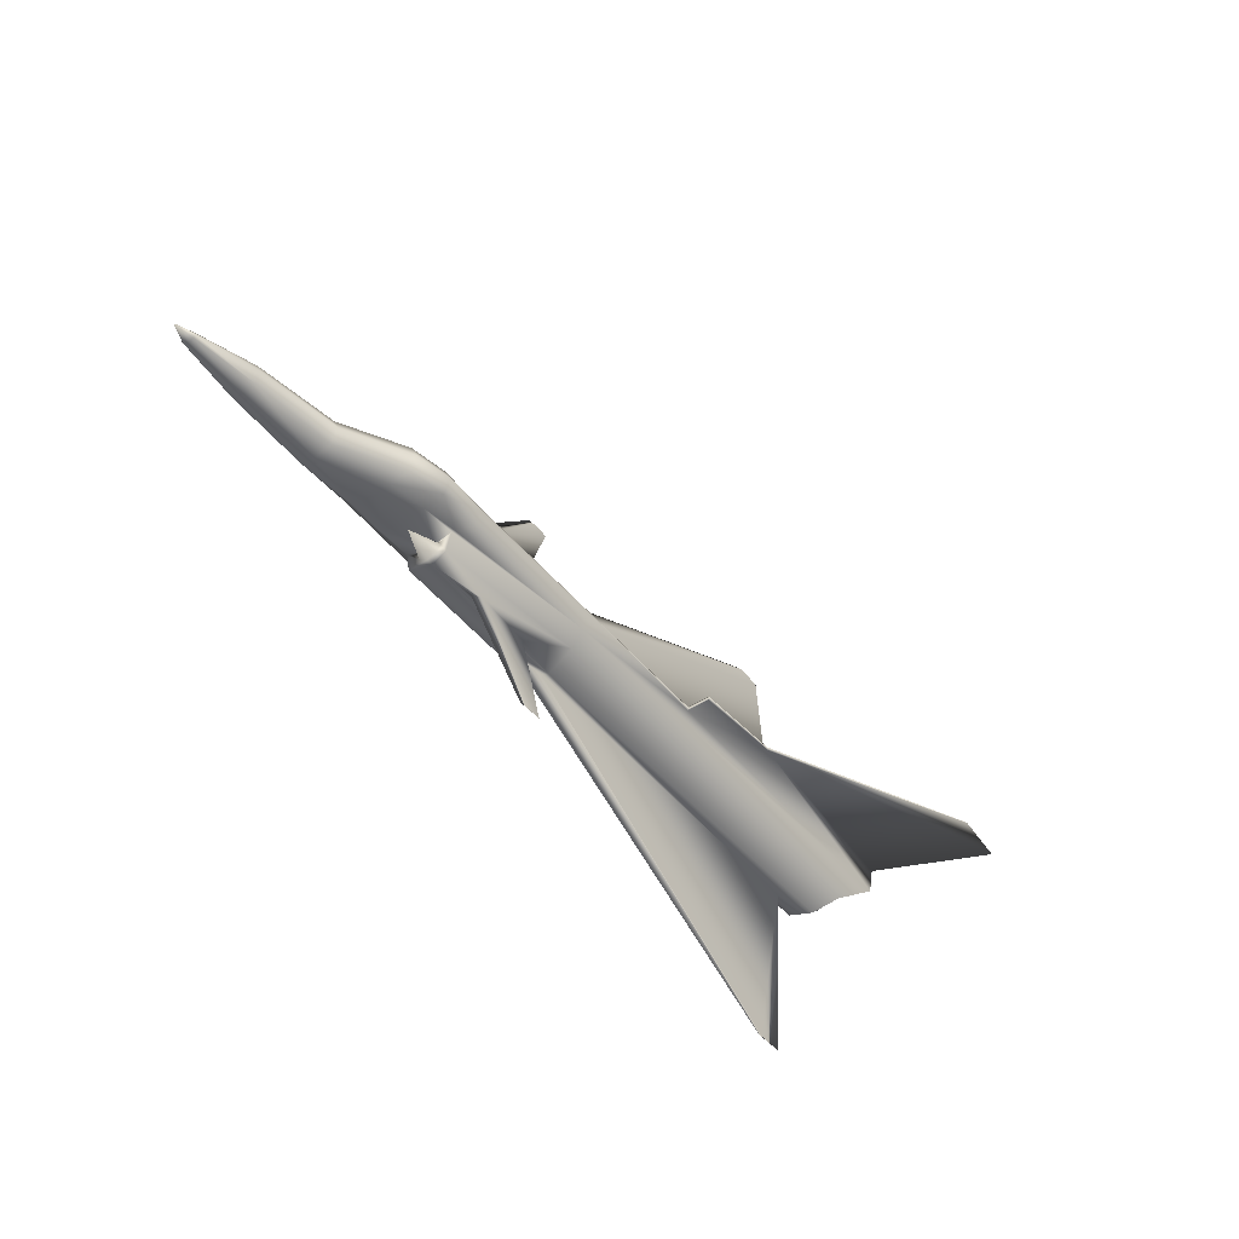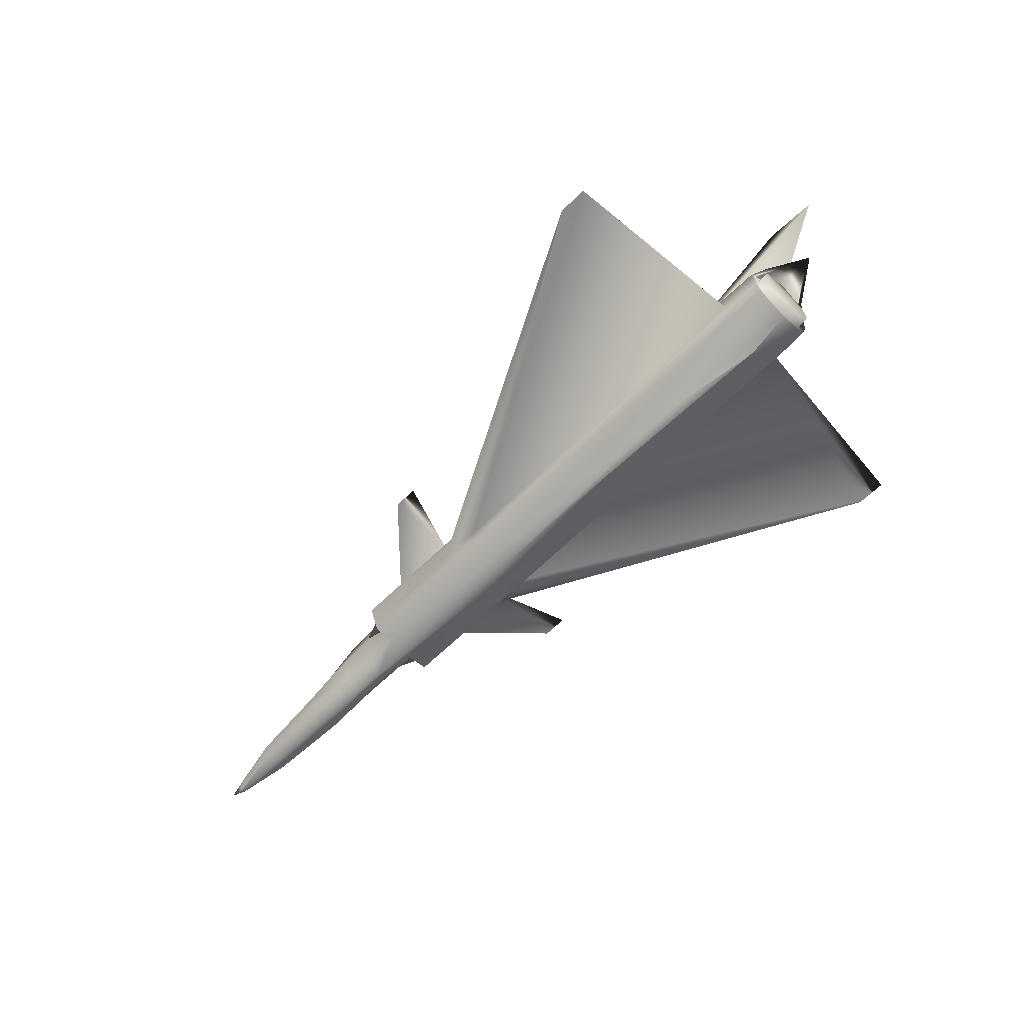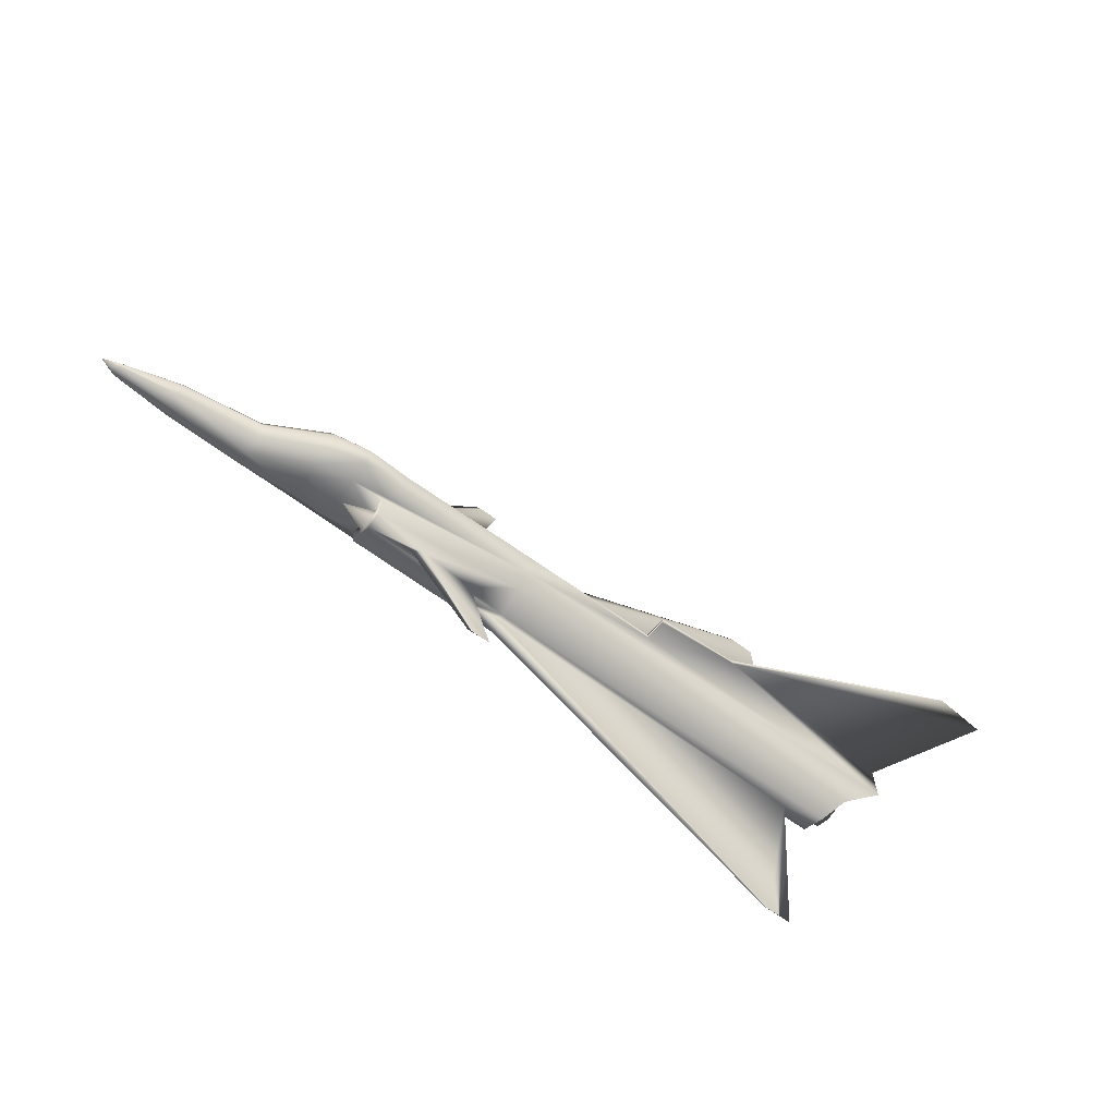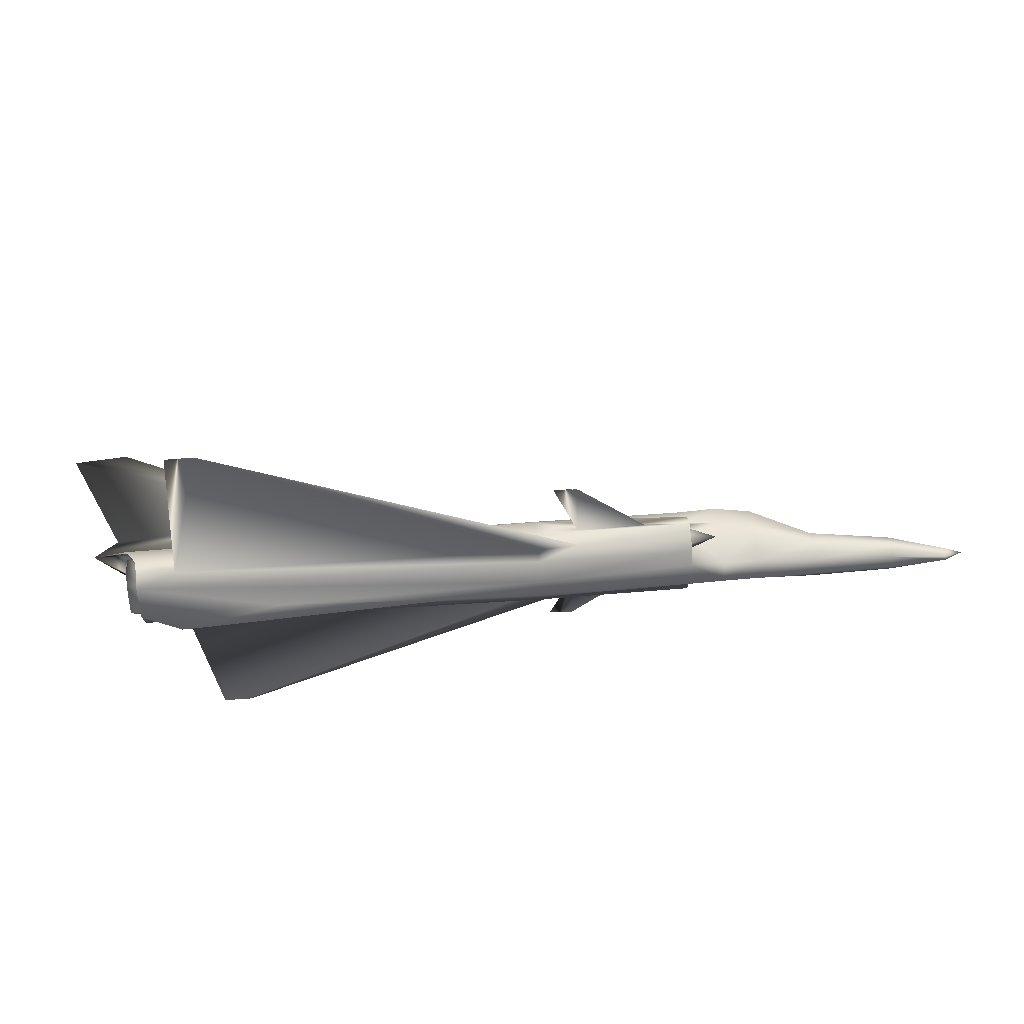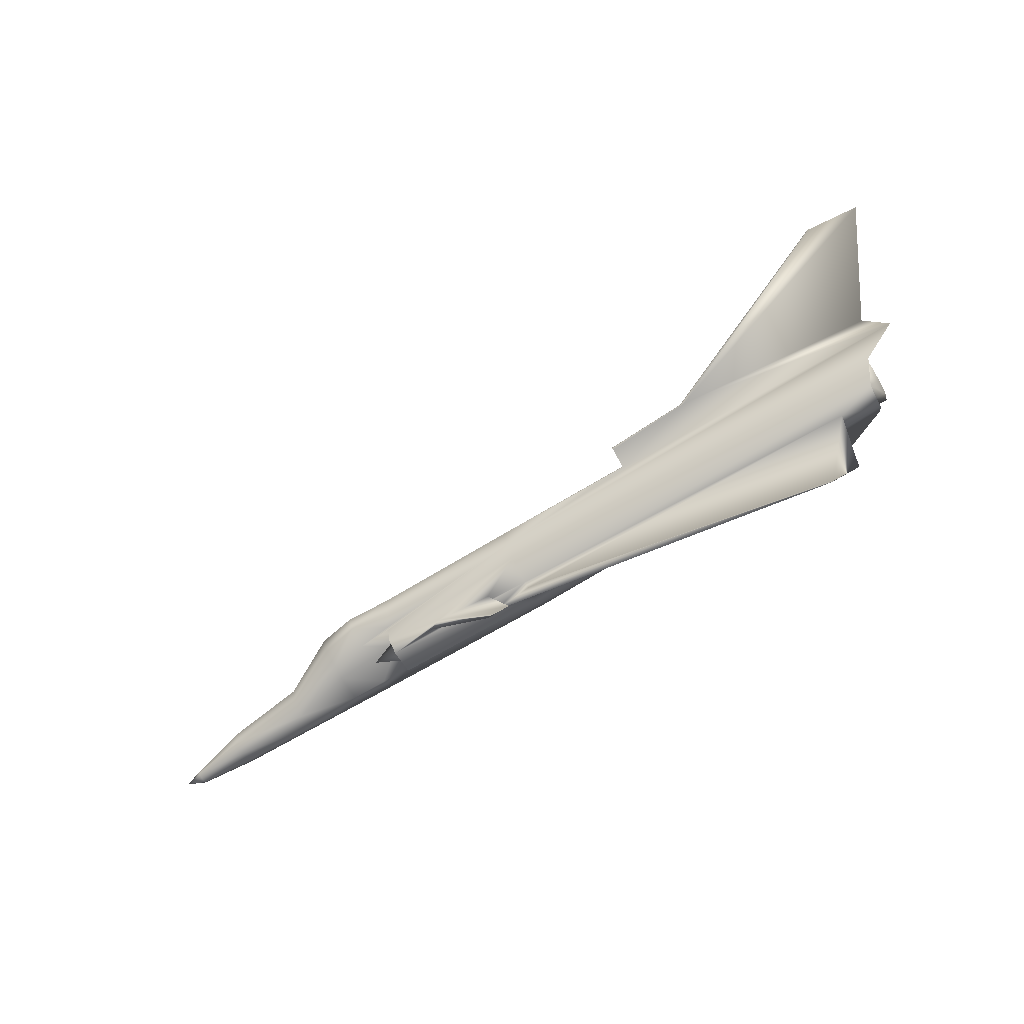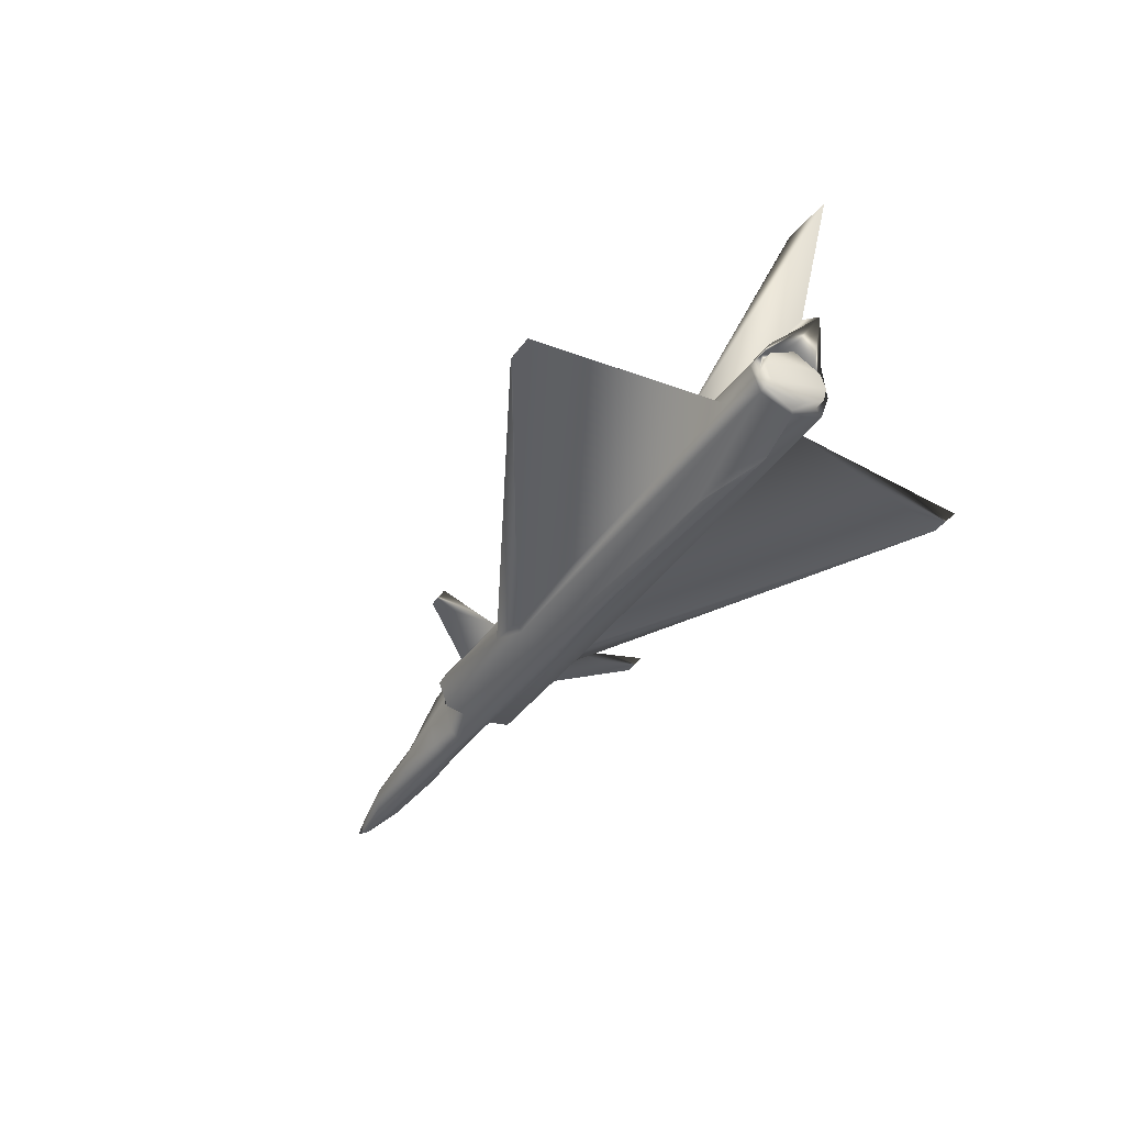
<metadata>
{"format":"obj","ext":"obj","renderer":"f3d","projection":"perspective","resolution":1024,"background":"white","views":[{"elev":-47.1,"azim":126.1,"up":"+Z"},{"elev":-61.8,"azim":-135.1,"up":"+Y"},{"elev":-59.6,"azim":141.4,"up":"+Z"},{"elev":55.9,"azim":-5.5,"up":"+Z"},{"elev":-75.5,"azim":-150.7,"up":"+Z"},{"elev":-37.1,"azim":-120.9,"up":"+Y"}]}
</metadata>
<code>
v 0.3706 0.1245 0.2625
v 0.3706 0.1477 0.2625
v 0.3706 0.1495 0.2648
v 0.3706 0.1477 0.2671
v 0.3706 0.1245 0.2671
v 0.3706 0.1256 0.2648
v 0.1425 0.025 0.2647
v 0.09946 0.0442 0.2646
v 0.2437 0.04187 0.2595
v 0.1664 0.02558 0.2647
v 0.42 0.03431 0.2648
v 0.2437 0.04187 0.27
v 0.6818 0.05758 0.2911
v 0.6818 0.05932 0.2975
v 0.6818 0.04769 0.3028
v 0.6818 0.08201 0.2911
v 0.6818 0.07038 0.2911
v 0.6818 0.07445 0.2871
v 0.6818 0.06805 0.3028
v 0.6818 0.07852 0.2987
v 0.6818 0.08899 0.3051
v 0.6818 0.07445 0.3133
v 0.6818 0.09365 0.283
v 0.6818 0.04362 0.2801
v 0.7109 0.06979 0.2912
v 0.7109 0.06979 0.2388
v 0.6818 0.08201 0.2388
v 0.6818 0.07038 0.2388
v 0.6818 0.05758 0.2388
v 0.6818 0.05932 0.2324
v 0.6818 0.06805 0.2272
v 0.6818 0.07852 0.2312
v 0.6818 0.07445 0.2167
v 0.6818 0.09365 0.2469
v 0.6818 0.04362 0.2498
v 0.6818 0.07445 0.2429
v 0.6818 0.08899 0.2248
v 0.6818 0.04769 0.2272
v 0.5619 0.07969 0.3853
v 0.5549 0.08143 0.3847
v 0.5369 0.08085 0.3853
v 0.6347 0.07852 0.3115
v 0.623 0.08317 0.3091
v 0.5631 0.08085 0.3103
v 0.1883 0.06979 0.5044
v 0.1848 0.06979 0.5044
v 0.52 0.06049 0.3068
v 0.1848 0.07038 0.5044
v 0.5631 0.06223 0.308
v 0.1581 0.07038 0.5044
v 0.1402 0.07038 0.306
v 0.52 0.06805 0.3097
v 0.1886 0.06979 0.02502
v 0.1851 0.06979 0.02501
v 0.1851 0.07038 0.02501
v 0.5201 0.06805 0.2201
v 0.5631 0.06223 0.2219
v 0.5201 0.06049 0.223
v 0.1584 0.07038 0.025
v 0.1402 0.07038 0.2234
v 0.537 0.08085 0.1445
v 0.562 0.07969 0.1445
v 0.5631 0.08085 0.2195
v 0.555 0.08143 0.1451
v 0.6231 0.08317 0.2207
v 0.6347 0.07852 0.2184
v 0.0884 0.09888 0.2926
v 0.08843 0.09888 0.2367
v 0.08843 0.08317 0.2315
v 0.0884 0.0663 0.2931
v 0.08841 0.05118 0.2646
v 0.09946 0.05118 0.2646
v 0.08839 0.08317 0.2978
v 0.09945 0.08317 0.2978
v 0.08841 0.1134 0.2646
v 0.09946 0.1134 0.2646
v 0.08843 0.0663 0.2361
v 0.09948 0.08317 0.2315
v 0.09948 0.0663 0.2361
v 0.09948 0.09888 0.2367
v 0.09945 0.09888 0.2926
v 0.09945 0.0663 0.2932
v 0.281 0.1547 0.2665
v 0.07329 0.1414 0.2646
v 0.04827 0.1239 0.2646
v 0.2845 0.1553 0.2648
v 0.0791 0.2548 0.2646
v 0.025 0.2513 0.2646
v 0.08027 0.2548 0.2646
v 0.281 0.1547 0.263
v 0.7539 0.1059 0.2801
v 0.7539 0.08608 0.2842
v 0.8144 0.07154 0.2802
v 0.7167 0.1128 0.2801
v 0.6702 0.1192 0.265
v 0.6731 0.1117 0.2801
v 0.7167 0.1204 0.265
v 0.7167 0.0919 0.2842
v 0.68 0.09656 0.2824
v 0.7167 0.1128 0.2499
v 0.6801 0.09656 0.2475
v 0.6731 0.1117 0.2498
v 0.8144 0.07852 0.265
v 0.8144 0.07154 0.2499
v 0.7539 0.1059 0.2499
v 0.7539 0.08608 0.2458
v 0.7167 0.0919 0.2458
v 0.7539 0.1128 0.265
v 0.5201 0.1146 0.28
v 0.7167 0.07503 0.2871
v 0.5201 0.04885 0.2271
v 0.5201 0.0378 0.2498
v 0.09948 0.05758 0.2309
v 0.5201 0.1146 0.2498
v 0.08723 0.1088 0.2931
v 0.5201 0.1024 0.2969
v 0.5201 0.03082 0.2649
v 0.7167 0.03024 0.265
v 0.5201 0.1024 0.2329
v 0.52 0.07619 0.3132
v 0.8144 0.05467 0.2429
v 0.7539 0.07154 0.2429
v 0.5201 0.1227 0.2649
v 0.7167 0.04362 0.2801
v 0.7539 0.04303 0.2801
v 0.7539 0.07154 0.2871
v 0.7539 0.03024 0.265
v 0.8144 0.03024 0.265
v 0.8144 0.03722 0.2802
v 0.8144 0.05467 0.2871
v 0.897 0.06049 0.2767
v 0.897 0.04769 0.282
v 0.897 0.03547 0.2767
v 0.9564 0.04827 0.2651
v 0.897 0.06572 0.2651
v 0.9564 0.04652 0.2686
v 0.9564 0.03605 0.2686
v 0.9564 0.04129 0.2698
v 0.9564 0.03373 0.2651
v 0.975 0.04129 0.2651
v 0.5201 0.0378 0.28
v 0.5201 0.04885 0.3027
v 0.09945 0.05758 0.2984
v 0.09944 0.08492 0.3083
v 0.09945 0.1053 0.2937
v 0.5201 0.07619 0.2166
v 0.7167 0.07503 0.2429
v 0.09949 0.08492 0.221
v 0.09946 0.1204 0.2646
v 0.09948 0.1053 0.2356
v 0.08726 0.1088 0.2361
v 0.9564 0.03605 0.2616
v 0.9564 0.04129 0.2605
v 0.9564 0.04652 0.2616
v 0.897 0.03024 0.2651
v 0.8971 0.03547 0.2535
v 0.8971 0.04769 0.2482
v 0.8971 0.06049 0.2535
v 0.8144 0.03722 0.2499
v 0.7539 0.04303 0.2499
v 0.7167 0.04362 0.2499
f 5 109 123
f 115 144 120
f 8 143 82
f 113 8 72
f 149 150 80
f 121 104 158
f 148 151 119
f 150 148 78
f 149 76 81
f 148 113 79
f 143 144 74
f 144 145 81
f 93 130 132
f 93 103 108
f 105 108 103
f 85 5 83
f 82 74 73
f 81 76 75
f 80 78 69
f 79 72 71
f 73 69 77
f 78 79 77
f 76 80 68
f 74 81 67
f 72 82 70
f 69 73 67
f 60 56 55
f 58 60 59
f 56 57 53
f 52 51 50
f 51 47 46
f 47 49 45
f 38 33 31
f 37 34 27
f 36 35 29
f 35 38 30
f 34 36 28
f 33 37 32
f 24 18 17
f 23 21 20
f 22 15 14
f 21 22 19
f 18 23 16
f 15 24 13
f 6 3 4
f 3 6 1
f 34 114 101
f 18 98 23
f 12 143 8
f 9 113 112
f 109 85 115
f 117 9 112
f 117 141 12
f 24 118 124
f 35 118 112
f 146 33 57
f 116 21 109
f 120 22 42
f 106 104 121
f 6 5 123
f 114 1 123
f 110 18 124
f 110 124 126
f 124 118 125
f 125 127 129
f 126 125 130
f 135 103 131
f 132 129 133
f 133 128 155
f 134 131 136
f 136 132 138
f 132 133 137
f 133 155 139
f 134 136 140
f 138 137 140
f 141 118 24
f 24 15 141
f 22 49 15
f 143 141 142
f 120 51 52
f 116 115 120
f 109 5 85
f 72 8 82
f 96 95 123
f 99 96 109
f 126 98 110
f 130 93 92
f 51 143 142
f 143 51 144
f 49 142 15
f 22 120 49
f 21 43 22
f 43 116 44
f 146 119 63
f 33 146 66
f 38 111 57
f 60 113 148
f 113 60 111
f 147 107 122
f 34 107 36
f 79 113 72
f 76 149 80
f 150 85 151
f 150 151 148
f 115 85 145
f 101 114 102
f 148 146 60
f 85 114 151
f 95 102 123
f 38 35 111
f 114 34 37
f 37 33 65
f 139 152 140
f 153 154 140
f 139 156 152
f 152 157 153
f 157 158 154
f 158 135 134
f 128 159 156
f 159 121 157
f 157 121 158
f 104 103 158
f 159 160 121
f 128 127 159
f 127 118 160
f 160 161 122
f 161 36 147
f 35 36 161
f 161 118 35
f 161 147 122
f 118 161 160
f 127 160 159
f 160 122 121
f 158 103 135
f 156 159 157
f 155 128 156
f 154 158 134
f 153 157 154
f 156 157 152
f 155 156 139
f 154 134 140
f 152 153 140
f 146 148 119
f 33 66 65
f 35 112 111
f 57 33 38
f 102 114 123
f 151 114 119
f 146 56 60
f 9 8 113
f 85 149 145
f 149 85 150
f 80 150 78
f 145 149 81
f 78 148 79
f 36 107 147
f 107 106 122
f 60 58 111
f 146 57 56
f 57 111 58
f 66 146 63
f 119 65 63
f 116 120 44
f 22 43 42
f 47 142 49
f 49 120 52
f 47 51 142
f 126 130 92
f 92 98 126
f 98 99 23
f 109 96 123
f 82 143 74
f 74 144 81
f 115 145 144
f 144 51 120
f 12 141 143
f 109 21 23
f 15 142 141
f 117 118 141
f 137 139 140
f 136 138 140
f 137 133 139
f 138 132 137
f 131 132 136
f 135 131 134
f 129 128 133
f 130 129 132
f 131 93 132
f 103 93 131
f 130 125 129
f 129 127 128
f 125 118 127
f 126 124 125
f 18 24 124
f 123 1 6
f 122 106 121
f 44 120 42
f 43 21 116
f 37 119 114
f 119 37 65
f 112 118 117
f 11 117 12
f 11 9 117
f 116 109 115
f 114 85 1
f 112 113 111
f 110 98 18
f 101 107 34
f 23 99 109
f 99 98 94
f 97 95 94
f 108 97 91
f 91 94 92
f 91 93 108
f 106 105 104
f 106 100 105
f 105 97 108
f 100 95 97
f 107 101 100
f 102 95 100
f 100 97 105
f 107 100 106
f 104 105 103
f 101 102 100
f 96 99 94
f 94 98 92
f 97 94 91
f 95 96 94
f 92 93 91
f 2 1 90
f 4 3 83
f 84 83 88
f 87 83 89
f 86 90 89
f 87 90 88
f 90 85 84
f 90 3 2
f 86 3 90
f 1 85 90
f 90 84 88
f 89 90 87
f 83 86 89
f 88 83 87
f 83 5 4
f 3 86 83
f 84 85 83
f 70 77 71
f 67 75 68
f 70 82 73
f 67 81 75
f 68 80 69
f 77 79 71
f 70 73 77
f 69 78 77
f 75 76 68
f 73 74 67
f 71 72 70
f 68 69 67
f 66 63 62
f 63 65 61
f 64 65 62
f 61 64 62
f 65 66 62
f 61 65 64
f 62 63 61
f 59 60 55
f 53 58 54
f 54 58 59
f 54 59 55
f 57 58 53
f 55 56 53
f 54 55 53
f 49 52 48
f 48 52 50
f 48 46 45
f 50 46 48
f 50 51 46
f 45 49 48
f 46 47 45
f 39 43 40
f 43 44 41
f 44 42 39
f 41 44 39
f 40 43 41
f 42 43 39
f 40 41 39
f 30 38 31
f 32 37 27
f 28 36 29
f 29 35 30
f 27 34 28
f 31 33 32
f 28 29 26
f 30 31 26
f 32 27 26
f 31 32 26
f 29 30 26
f 27 28 26
f 16 20 25
f 19 14 25
f 13 17 25
f 17 16 25
f 14 13 25
f 20 19 25
f 13 24 17
f 16 23 20
f 19 22 14
f 20 21 19
f 17 18 16
f 14 15 13
f 7 9 10
f 9 11 10
f 7 10 12
f 8 7 12
f 11 12 10
f 8 9 7
f 5 6 4
f 2 3 1

</code>
